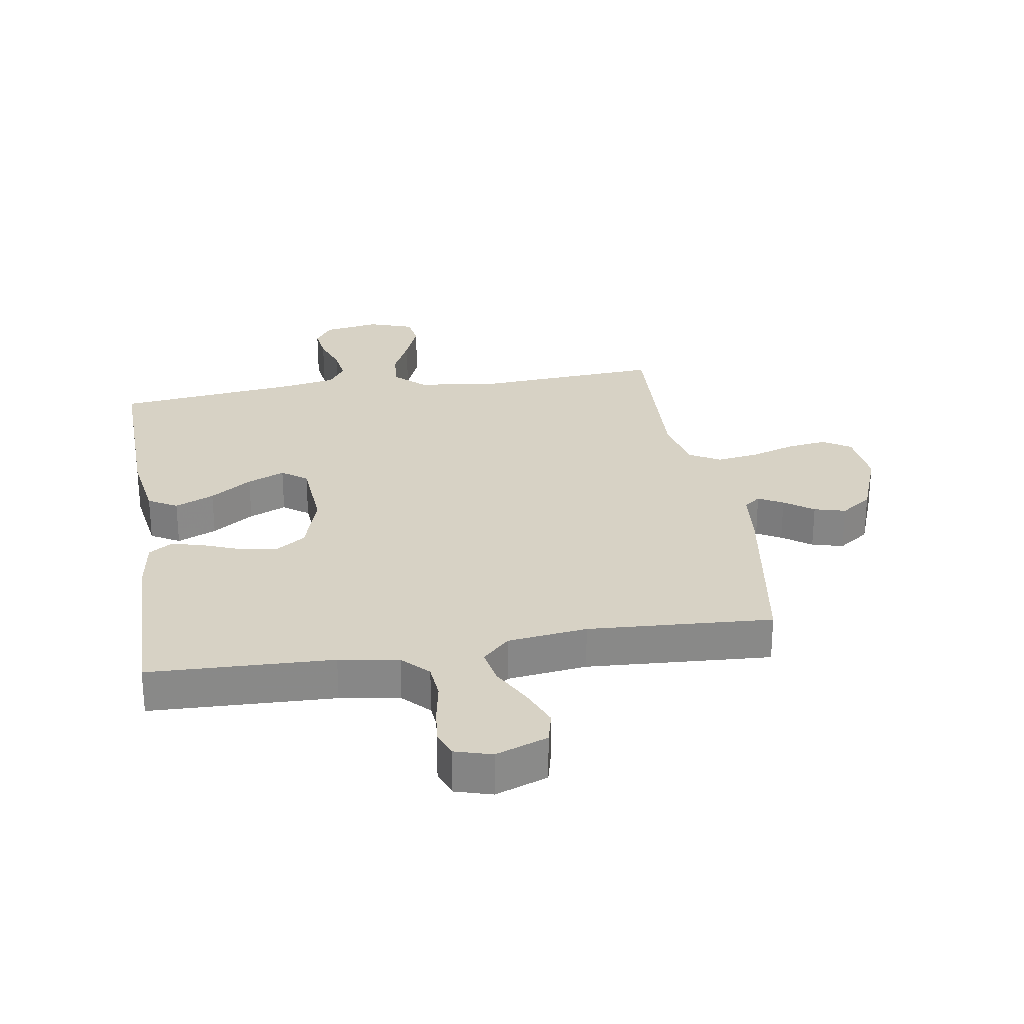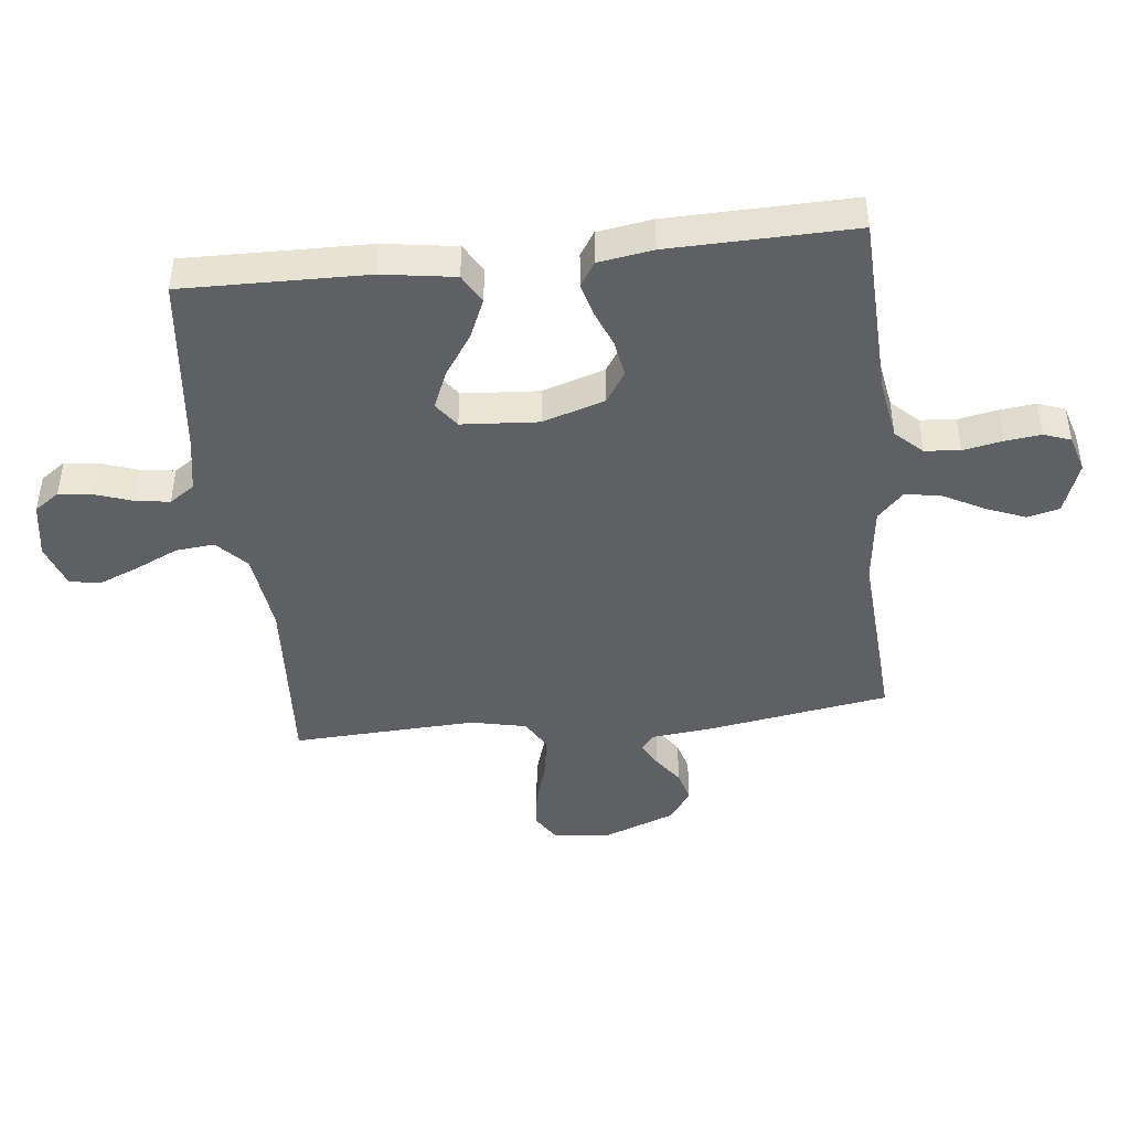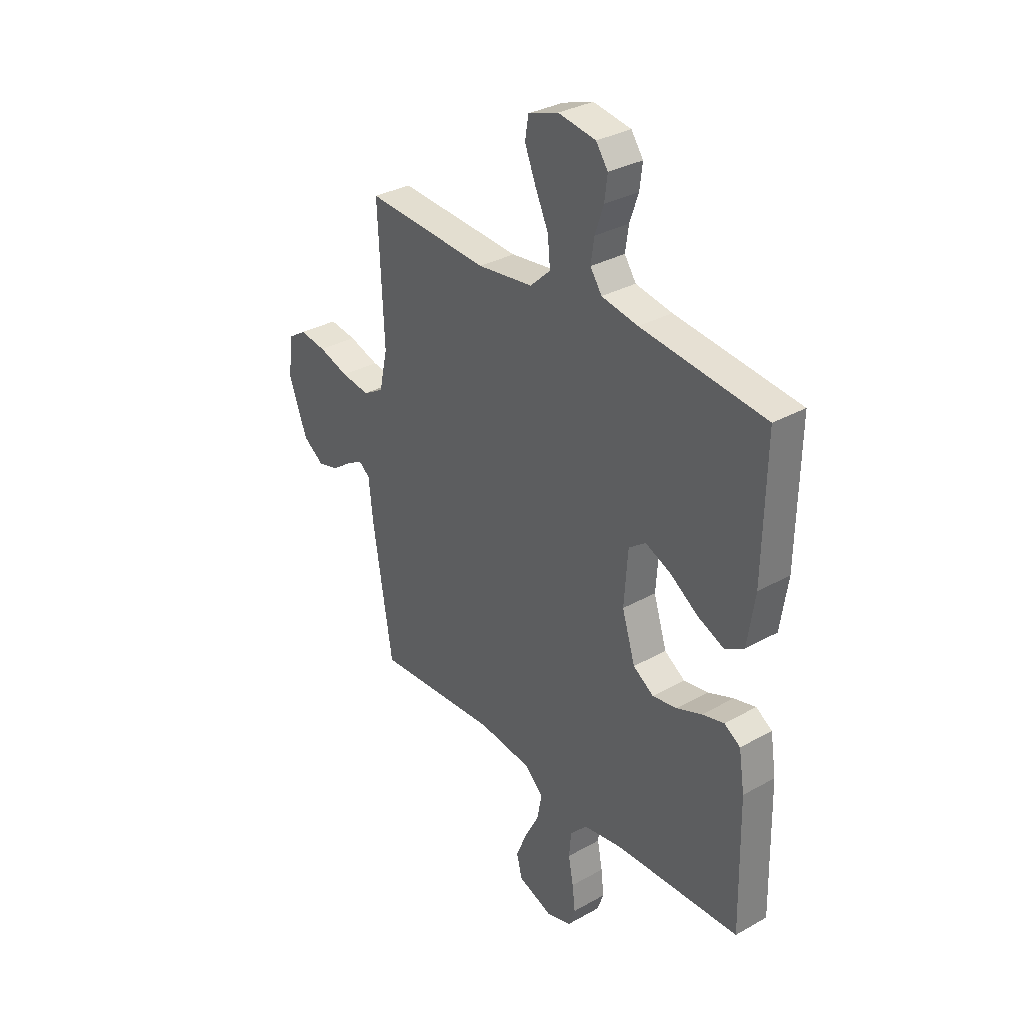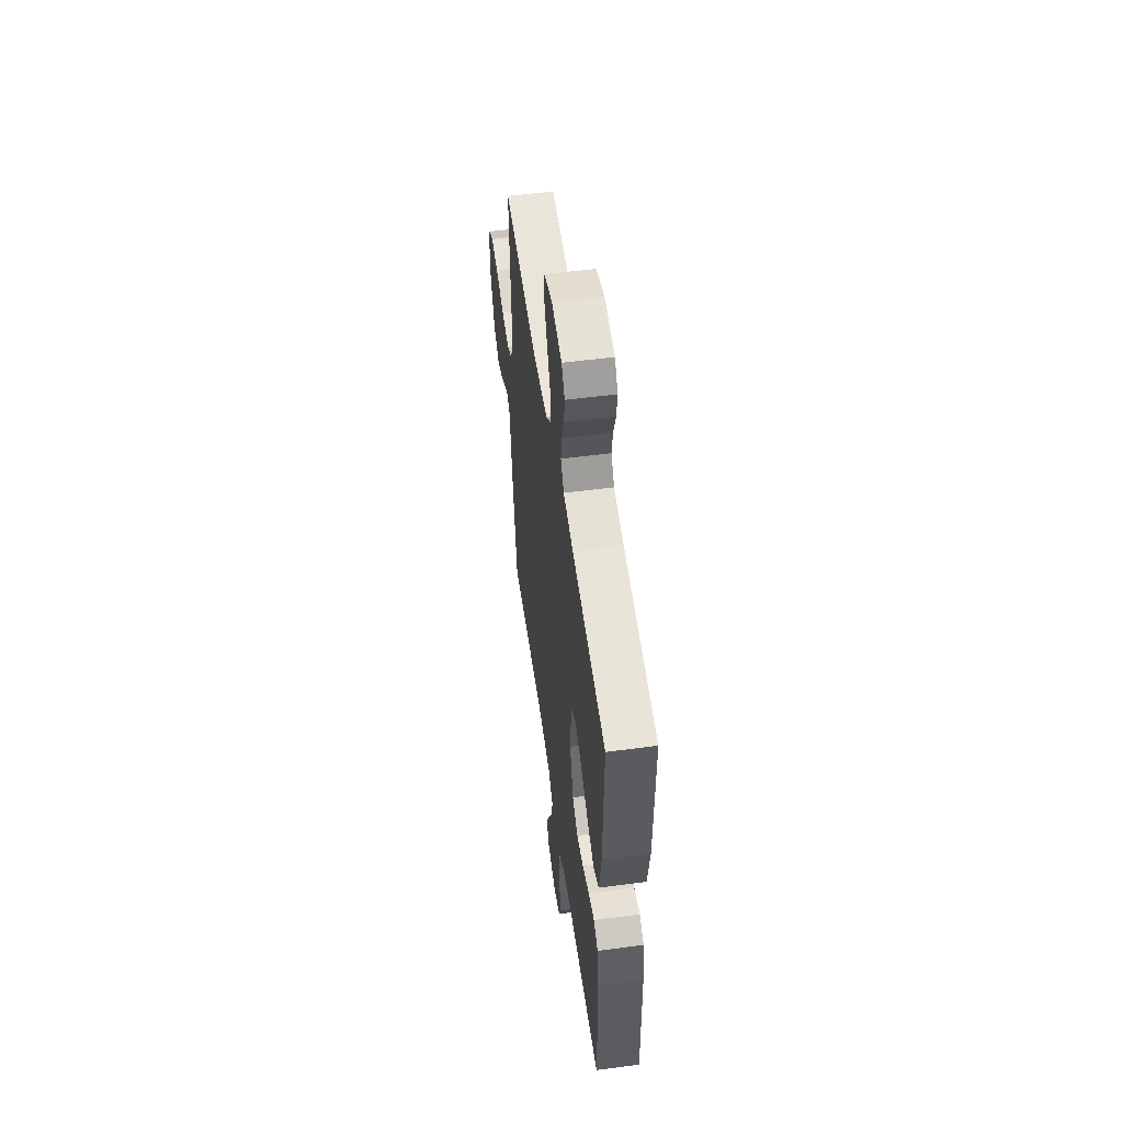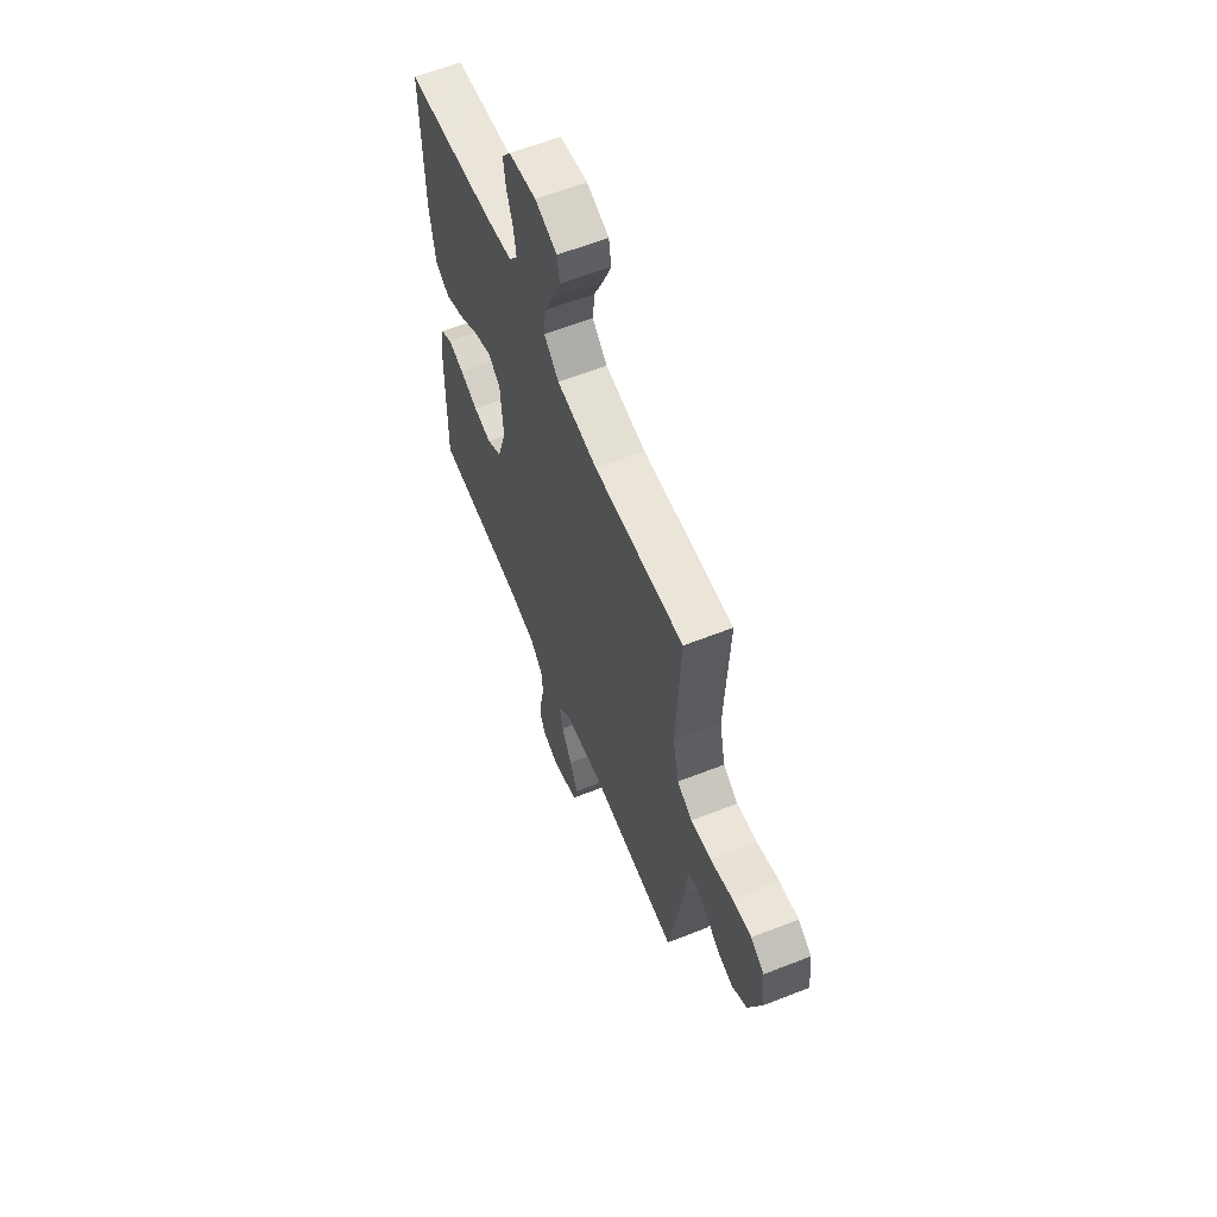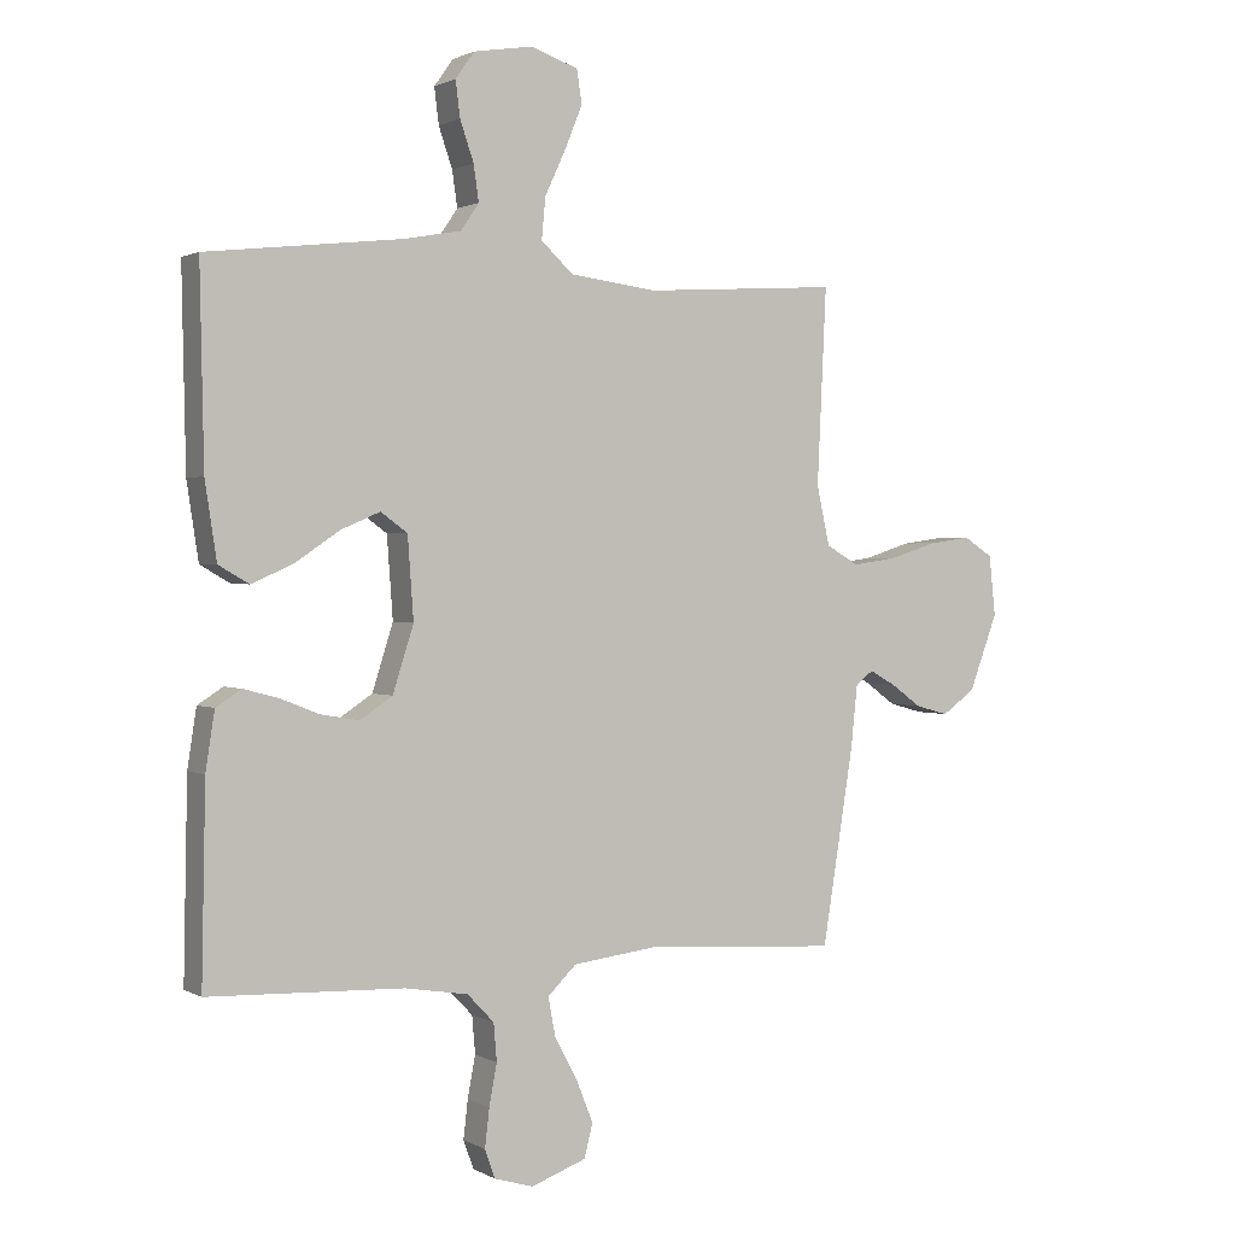
<metadata>
{"format":"obj","ext":"obj","renderer":"f3d","projection":"perspective","resolution":1024,"background":"white","views":[{"elev":27.4,"azim":170.7,"up":"+Y"},{"elev":-44.4,"azim":96.4,"up":"+Y"},{"elev":32.4,"azim":52.0,"up":"+Z"},{"elev":54.6,"azim":82.0,"up":"+Z"},{"elev":61.0,"azim":-111.9,"up":"+Z"},{"elev":1.3,"azim":151.0,"up":"+Z"}]}
</metadata>
<code>
v -0.5 0.07 0.5
v -0.2 0.07 0.481
v -0.065 0.07 0.498
v -0.016 0.07 0.544
v -0.022 0.07 0.607
v -0.054 0.07 0.676
v -0.081 0.07 0.742
v -0.073 0.07 0.793
v 0 0.07 0.818
v 0.091 0.07 0.803
v 0.12 0.07 0.762
v 0.113 0.07 0.707
v 0.092 0.07 0.646
v 0.084 0.07 0.591
v 0.112 0.07 0.55
v 0.2 0.07 0.534
v 0.5 0.07 0.5
v 0.494 0.07 0.2
v 0.476 0.07 0.082
v 0.429 0.07 0.055
v 0.365 0.07 0.083
v 0.297 0.07 0.129
v 0.236 0.07 0.155
v 0.195 0.07 0.125
v 0.186 0.07 0
v 0.218 0.07 -0.101
v 0.268 0.07 -0.134
v 0.327 0.07 -0.124
v 0.388 0.07 -0.1
v 0.441 0.07 -0.086
v 0.48 0.07 -0.111
v 0.494 0.07 -0.2
v 0.5 0.07 -0.5
v 0.2 0.07 -0.511
v 0.103 0.07 -0.527
v 0.062 0.07 -0.57
v 0.057 0.07 -0.628
v 0.069 0.07 -0.691
v 0.076 0.07 -0.75
v 0.06 0.07 -0.794
v 0 0.07 -0.812
v -0.085 0.07 -0.781
v -0.098 0.07 -0.729
v -0.072 0.07 -0.665
v -0.037 0.07 -0.599
v -0.026 0.07 -0.54
v -0.07 0.07 -0.497
v -0.2 0.07 -0.481
v -0.5 0.07 -0.5
v -0.548 0.07 -0.2
v -0.558 0.07 -0.104
v -0.585 0.07 -0.083
v -0.625 0.07 -0.105
v -0.672 0.07 -0.139
v -0.723 0.07 -0.153
v -0.774 0.07 -0.117
v -0.818 0.07 0
v -0.808 0.07 0.093
v -0.763 0.07 0.122
v -0.698 0.07 0.113
v -0.625 0.07 0.09
v -0.556 0.07 0.08
v -0.506 0.07 0.109
v -0.486 0.07 0.2
v -0.5 0 0.5
v -0.2 0 0.481
v -0.065 0 0.498
v -0.016 0 0.544
v -0.022 0 0.607
v -0.054 0 0.676
v -0.081 0 0.742
v -0.073 0 0.793
v 0 0 0.818
v 0.091 0 0.803
v 0.12 0 0.762
v 0.113 0 0.707
v 0.092 0 0.646
v 0.084 0 0.591
v 0.112 0 0.55
v 0.2 0 0.534
v 0.5 0 0.5
v 0.494 0 0.2
v 0.476 0 0.082
v 0.429 0 0.055
v 0.365 0 0.083
v 0.297 0 0.129
v 0.236 0 0.155
v 0.195 0 0.125
v 0.186 0 0
v 0.218 0 -0.101
v 0.268 0 -0.134
v 0.327 0 -0.124
v 0.388 0 -0.1
v 0.441 0 -0.086
v 0.48 0 -0.111
v 0.494 0 -0.2
v 0.5 0 -0.5
v 0.2 0 -0.511
v 0.103 0 -0.527
v 0.062 0 -0.57
v 0.057 0 -0.628
v 0.069 0 -0.691
v 0.076 0 -0.75
v 0.06 0 -0.794
v 0 0 -0.812
v -0.085 0 -0.781
v -0.098 0 -0.729
v -0.072 0 -0.665
v -0.037 0 -0.599
v -0.026 0 -0.54
v -0.07 0 -0.497
v -0.2 0 -0.481
v -0.5 0 -0.5
v -0.548 0 -0.2
v -0.558 0 -0.104
v -0.585 0 -0.083
v -0.625 0 -0.105
v -0.672 0 -0.139
v -0.723 0 -0.153
v -0.774 0 -0.117
v -0.818 0 0
v -0.808 0 0.093
v -0.763 0 0.122
v -0.698 0 0.113
v -0.625 0 0.09
v -0.556 0 0.08
v -0.506 0 0.109
v -0.486 0 0.2
f 58 59 60 61
f 58 61 62
f 57 58 62
f 56 57 62
f 53 54 55 56
f 52 53 56 62
f 51 52 62 63
f 48 49 50 51
f 47 48 51 63
f 42 43 44 45
f 40 41 42 45
f 40 45 46
f 37 38 39 40
f 37 40 46
f 36 37 46
f 35 36 46 47
f 31 32 33 34
f 28 29 30 31
f 27 28 31 34
f 26 27 34 35
f 19 20 21 22
f 19 22 23
f 16 17 18 19
f 15 16 19 23
f 14 15 23 24
f 10 11 12 13
f 10 13 14
f 9 10 14
f 5 6 7 8
f 5 8 9 14
f 64 1 2
f 64 2 3
f 63 64 3
f 47 63 3
f 25 26 35 47
f 25 47 3 4
f 14 24 25
f 4 5 14 25
f 125 124 123 122
f 126 125 122
f 126 122 121
f 126 121 120
f 120 119 118 117
f 126 120 117 116
f 127 126 116 115
f 115 114 113 112
f 127 115 112 111
f 109 108 107 106
f 109 106 105 104
f 110 109 104
f 104 103 102 101
f 110 104 101
f 110 101 100
f 111 110 100 99
f 98 97 96 95
f 95 94 93 92
f 98 95 92 91
f 99 98 91 90
f 86 85 84 83
f 87 86 83
f 83 82 81 80
f 87 83 80 79
f 88 87 79 78
f 77 76 75 74
f 78 77 74
f 78 74 73
f 72 71 70 69
f 78 73 72 69
f 66 65 128
f 67 66 128
f 67 128 127
f 67 127 111
f 111 99 90 89
f 68 67 111 89
f 89 88 78
f 89 78 69 68
f 1 65 66 2
f 2 66 67 3
f 3 67 68 4
f 4 68 69 5
f 5 69 70 6
f 6 70 71 7
f 7 71 72 8
f 8 72 73 9
f 9 73 74 10
f 10 74 75 11
f 11 75 76 12
f 12 76 77 13
f 13 77 78 14
f 14 78 79 15
f 15 79 80 16
f 16 80 81 17
f 17 81 82 18
f 18 82 83 19
f 19 83 84 20
f 20 84 85 21
f 21 85 86 22
f 22 86 87 23
f 23 87 88 24
f 24 88 89 25
f 25 89 90 26
f 26 90 91 27
f 27 91 92 28
f 28 92 93 29
f 29 93 94 30
f 30 94 95 31
f 31 95 96 32
f 32 96 97 33
f 33 97 98 34
f 34 98 99 35
f 35 99 100 36
f 36 100 101 37
f 37 101 102 38
f 38 102 103 39
f 39 103 104 40
f 40 104 105 41
f 41 105 106 42
f 42 106 107 43
f 43 107 108 44
f 44 108 109 45
f 45 109 110 46
f 46 110 111 47
f 47 111 112 48
f 48 112 113 49
f 49 113 114 50
f 50 114 115 51
f 51 115 116 52
f 52 116 117 53
f 53 117 118 54
f 54 118 119 55
f 55 119 120 56
f 56 120 121 57
f 57 121 122 58
f 58 122 123 59
f 59 123 124 60
f 60 124 125 61
f 61 125 126 62
f 62 126 127 63
f 63 127 128 64
f 64 128 65 1

</code>
